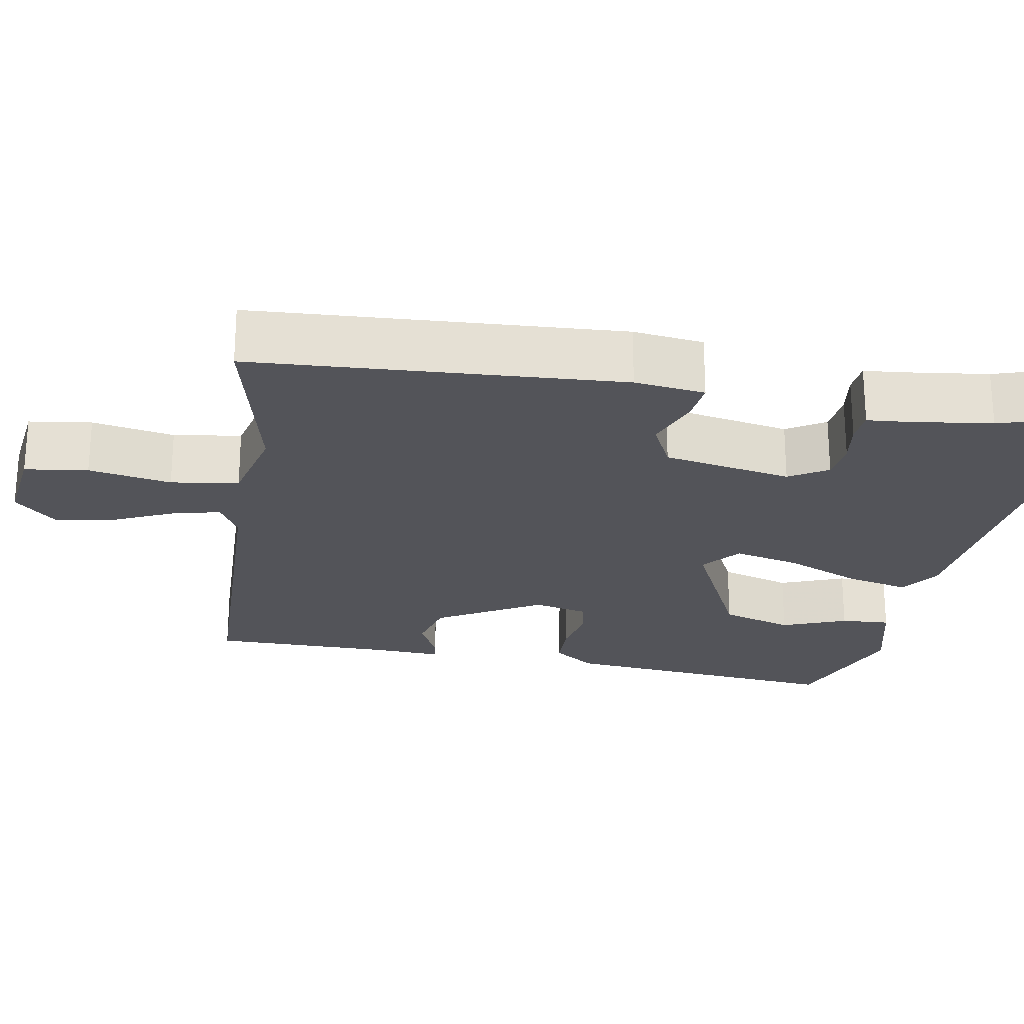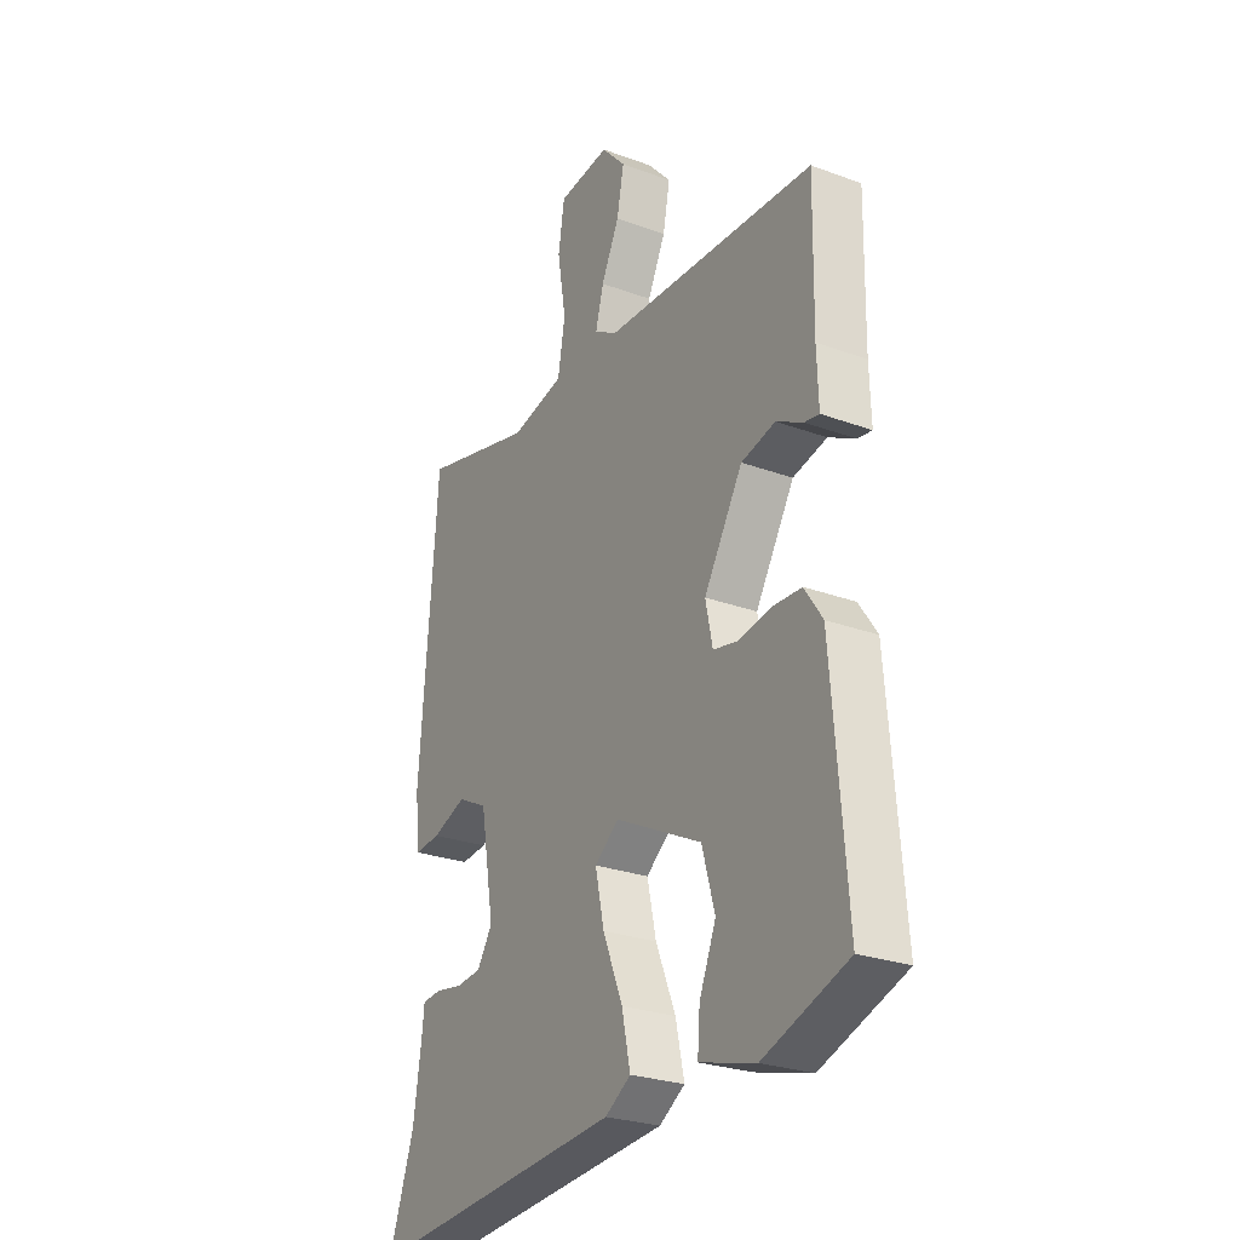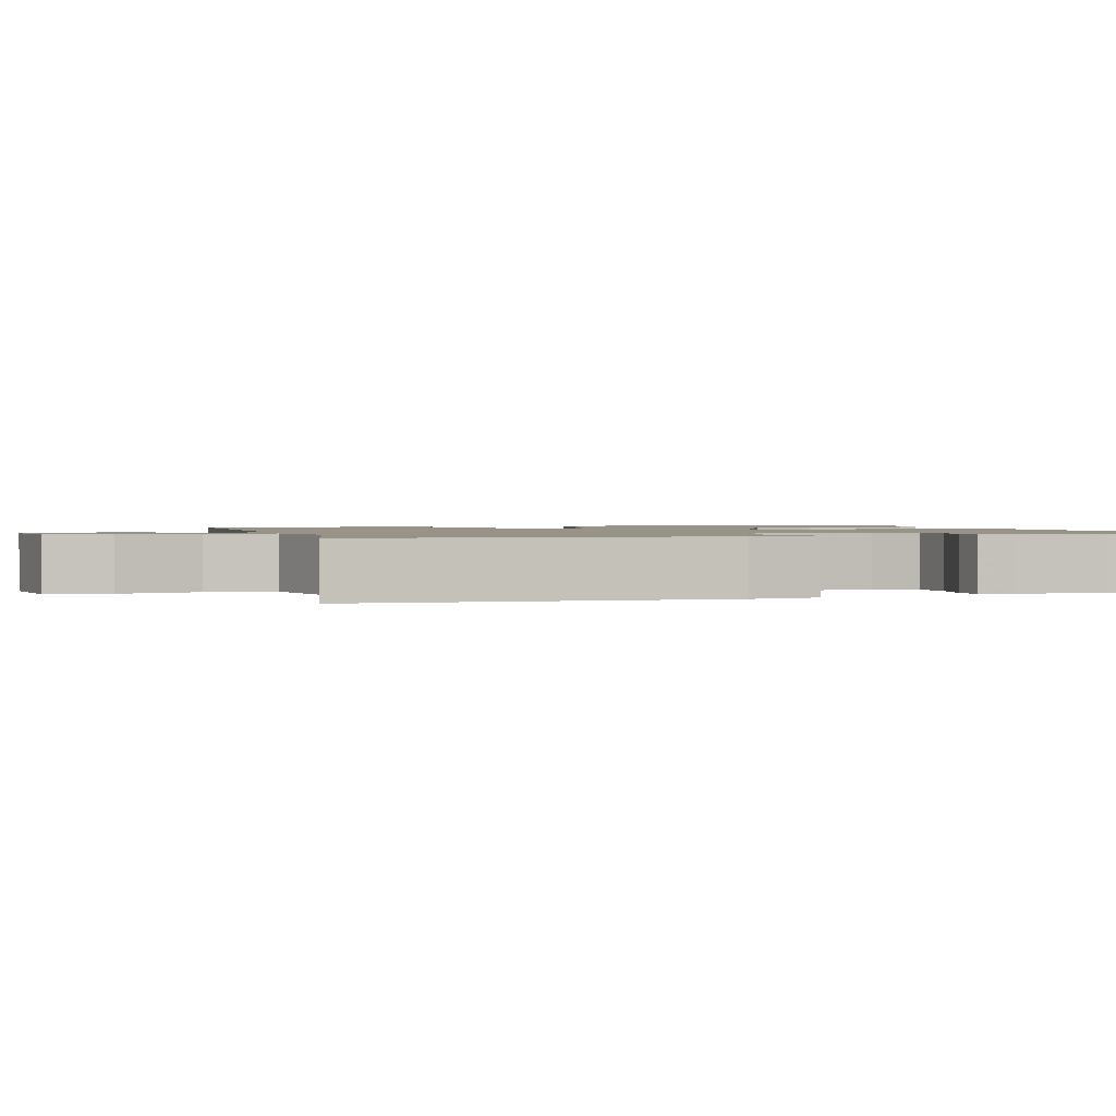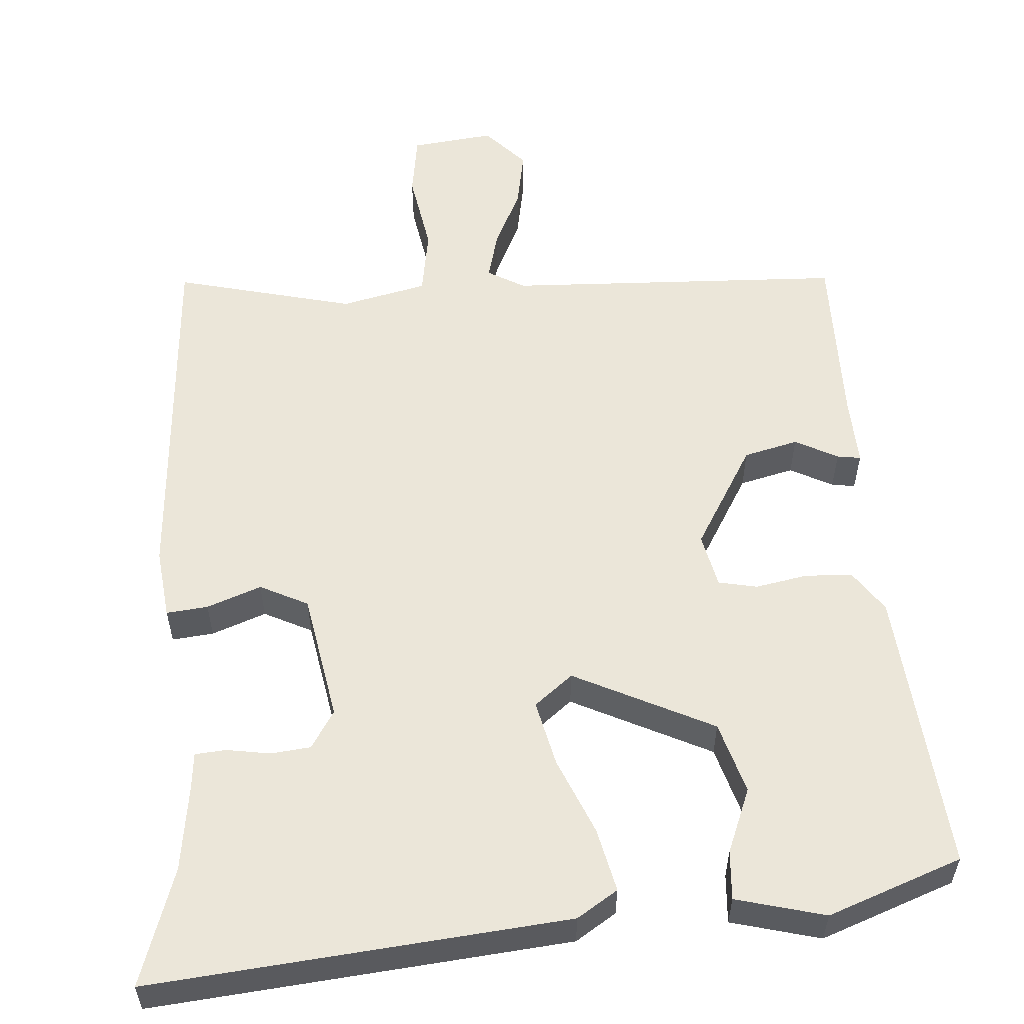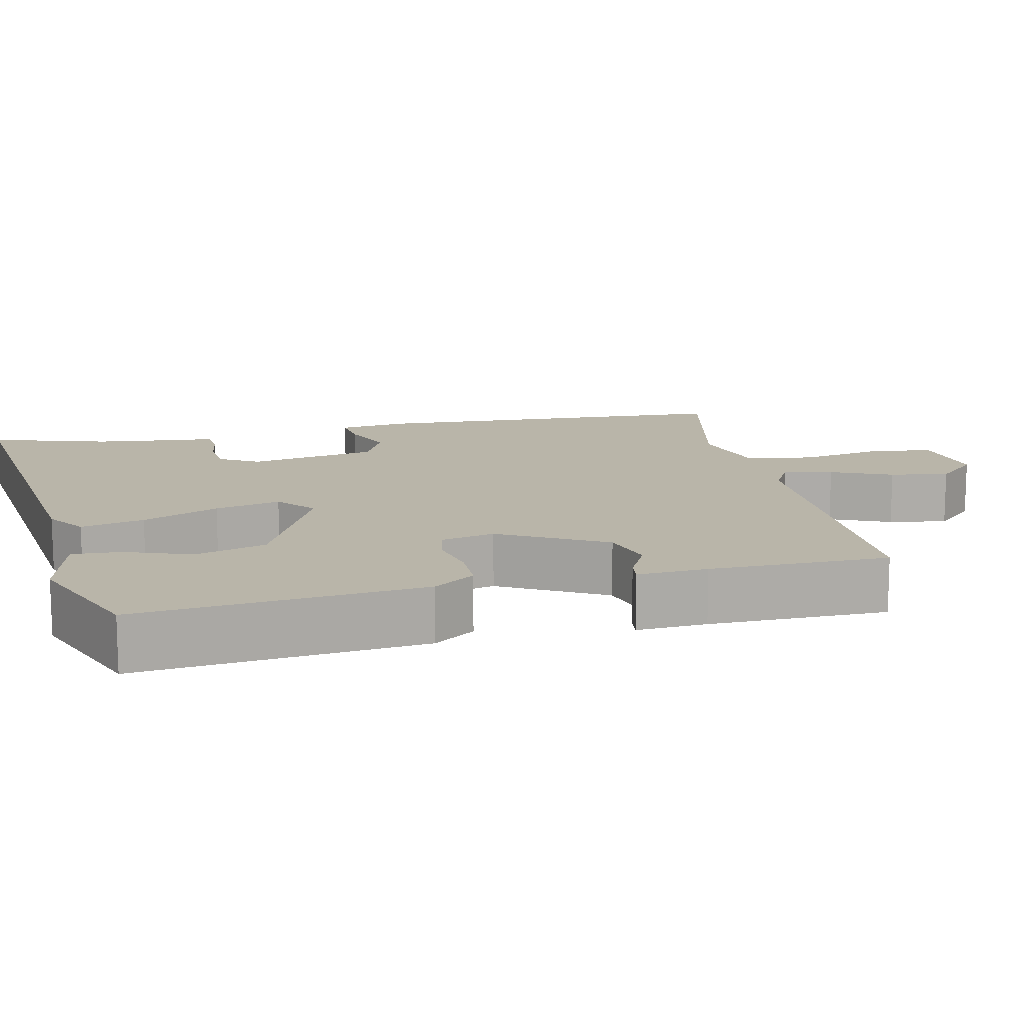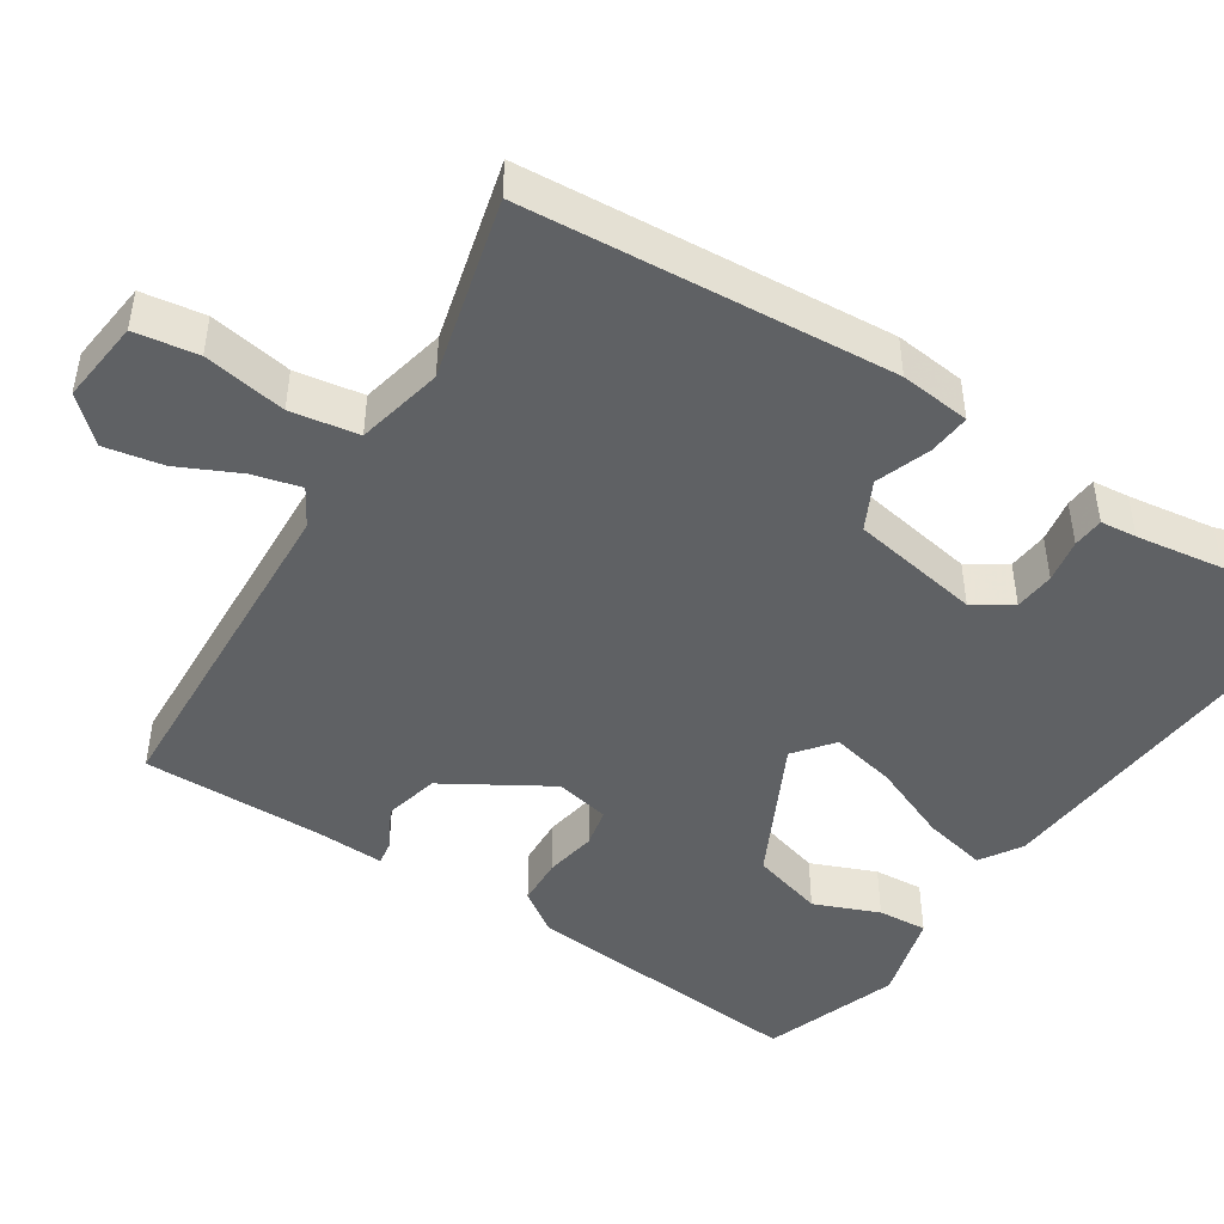
<metadata>
{"format":"obj","ext":"obj","renderer":"f3d","projection":"perspective","resolution":1024,"background":"white","views":[{"elev":-23.8,"azim":79.0,"up":"+Y"},{"elev":-26.5,"azim":-120.0,"up":"+Z"},{"elev":1.4,"azim":70.9,"up":"+Y"},{"elev":56.0,"azim":175.3,"up":"+Y"},{"elev":13.4,"azim":-104.4,"up":"+Y"},{"elev":-46.7,"azim":57.0,"up":"+Y"}]}
</metadata>
<code>
v -0.514 0.07 -0.482
v -0.484 0.07 -0.105
v -0.446 0.07 -0.049
v -0.383 0.07 -0.046
v -0.315 0.07 -0.058
v -0.264 0.07 -0.047
v -0.249 0.07 0.025
v -0.331 0.07 0.161
v -0.403 0.07 0.178
v -0.459 0.07 0.148
v -0.49 0.07 0.143
v -0.487 0.07 0.236
v -0.491 0.07 0.472
v -0.043 0.07 0.494
v 0.006 0.07 0.523
v -0.011 0.07 0.587
v -0.049 0.07 0.666
v -0.064 0.07 0.743
v -0.013 0.07 0.799
v 0.097 0.07 0.787
v 0.11 0.07 0.704
v 0.092 0.07 0.595
v 0.107 0.07 0.506
v 0.221 0.07 0.481
v 0.458 0.07 0.542
v 0.495 0.07 0.059
v 0.485 0.07 -0.034
v 0.43 0.07 -0.029
v 0.358 0.07 -0.003
v 0.295 0.07 -0.035
v 0.266 0.07 -0.205
v 0.298 0.07 -0.255
v 0.351 0.07 -0.26
v 0.408 0.07 -0.25
v 0.449 0.07 -0.253
v 0.454 0.07 -0.301
v 0.471 0.07 -0.415
v 0.524 0.07 -0.569
v -0.024 0.07 -0.523
v -0.078 0.07 -0.489
v -0.06 0.07 -0.405
v -0.018 0.07 -0.303
v 0.001 0.07 -0.216
v -0.05 0.07 -0.176
v -0.233 0.07 -0.268
v -0.26 0.07 -0.363
v -0.225 0.07 -0.448
v -0.22 0.07 -0.513
v -0.337 0.07 -0.545
v -0.514 0 -0.482
v -0.484 0 -0.105
v -0.446 0 -0.049
v -0.383 0 -0.046
v -0.315 0 -0.058
v -0.264 0 -0.047
v -0.249 0 0.025
v -0.331 0 0.161
v -0.403 0 0.178
v -0.459 0 0.148
v -0.49 0 0.143
v -0.487 0 0.236
v -0.491 0 0.472
v -0.043 0 0.494
v 0.006 0 0.523
v -0.011 0 0.587
v -0.049 0 0.666
v -0.064 0 0.743
v -0.013 0 0.799
v 0.097 0 0.787
v 0.11 0 0.704
v 0.092 0 0.595
v 0.107 0 0.506
v 0.221 0 0.481
v 0.458 0 0.542
v 0.495 0 0.059
v 0.485 0 -0.034
v 0.43 0 -0.029
v 0.358 0 -0.003
v 0.295 0 -0.035
v 0.266 0 -0.205
v 0.298 0 -0.255
v 0.351 0 -0.26
v 0.408 0 -0.25
v 0.449 0 -0.253
v 0.454 0 -0.301
v 0.471 0 -0.415
v 0.524 0 -0.569
v -0.024 0 -0.523
v -0.078 0 -0.489
v -0.06 0 -0.405
v -0.018 0 -0.303
v 0.001 0 -0.216
v -0.05 0 -0.176
v -0.233 0 -0.268
v -0.26 0 -0.363
v -0.225 0 -0.448
v -0.22 0 -0.513
v -0.337 0 -0.545
f 46 47 48 49
f 45 46 49 1
f 39 40 41 42
f 37 38 39 42
f 36 37 42 43
f 33 34 35 36
f 32 33 36
f 32 36 43 44
f 26 27 28 29
f 24 25 26 29
f 23 24 29 30
f 19 20 21 22
f 19 22 23
f 16 17 18 19
f 15 16 19 23
f 14 15 23 30
f 12 13 14 30
f 9 10 11 12
f 8 9 12
f 2 3 4 5
f 45 1 2 5
f 44 45 5 6
f 31 32 44 6
f 8 12 30
f 7 8 30 31
f 6 7 31
f 98 97 96 95
f 50 98 95 94
f 91 90 89 88
f 91 88 87 86
f 92 91 86 85
f 85 84 83 82
f 85 82 81
f 93 92 85 81
f 78 77 76 75
f 78 75 74 73
f 79 78 73 72
f 71 70 69 68
f 72 71 68
f 68 67 66 65
f 72 68 65 64
f 79 72 64 63
f 79 63 62 61
f 61 60 59 58
f 61 58 57
f 54 53 52 51
f 54 51 50 94
f 55 54 94 93
f 55 93 81 80
f 79 61 57
f 80 79 57 56
f 80 56 55
f 1 50 51 2
f 2 51 52 3
f 3 52 53 4
f 4 53 54 5
f 5 54 55 6
f 6 55 56 7
f 7 56 57 8
f 8 57 58 9
f 9 58 59 10
f 10 59 60 11
f 11 60 61 12
f 12 61 62 13
f 13 62 63 14
f 14 63 64 15
f 15 64 65 16
f 16 65 66 17
f 17 66 67 18
f 18 67 68 19
f 19 68 69 20
f 20 69 70 21
f 21 70 71 22
f 22 71 72 23
f 23 72 73 24
f 24 73 74 25
f 25 74 75 26
f 26 75 76 27
f 27 76 77 28
f 28 77 78 29
f 29 78 79 30
f 30 79 80 31
f 31 80 81 32
f 32 81 82 33
f 33 82 83 34
f 34 83 84 35
f 35 84 85 36
f 36 85 86 37
f 37 86 87 38
f 38 87 88 39
f 39 88 89 40
f 40 89 90 41
f 41 90 91 42
f 42 91 92 43
f 43 92 93 44
f 44 93 94 45
f 45 94 95 46
f 46 95 96 47
f 47 96 97 48
f 48 97 98 49
f 49 98 50 1

</code>
